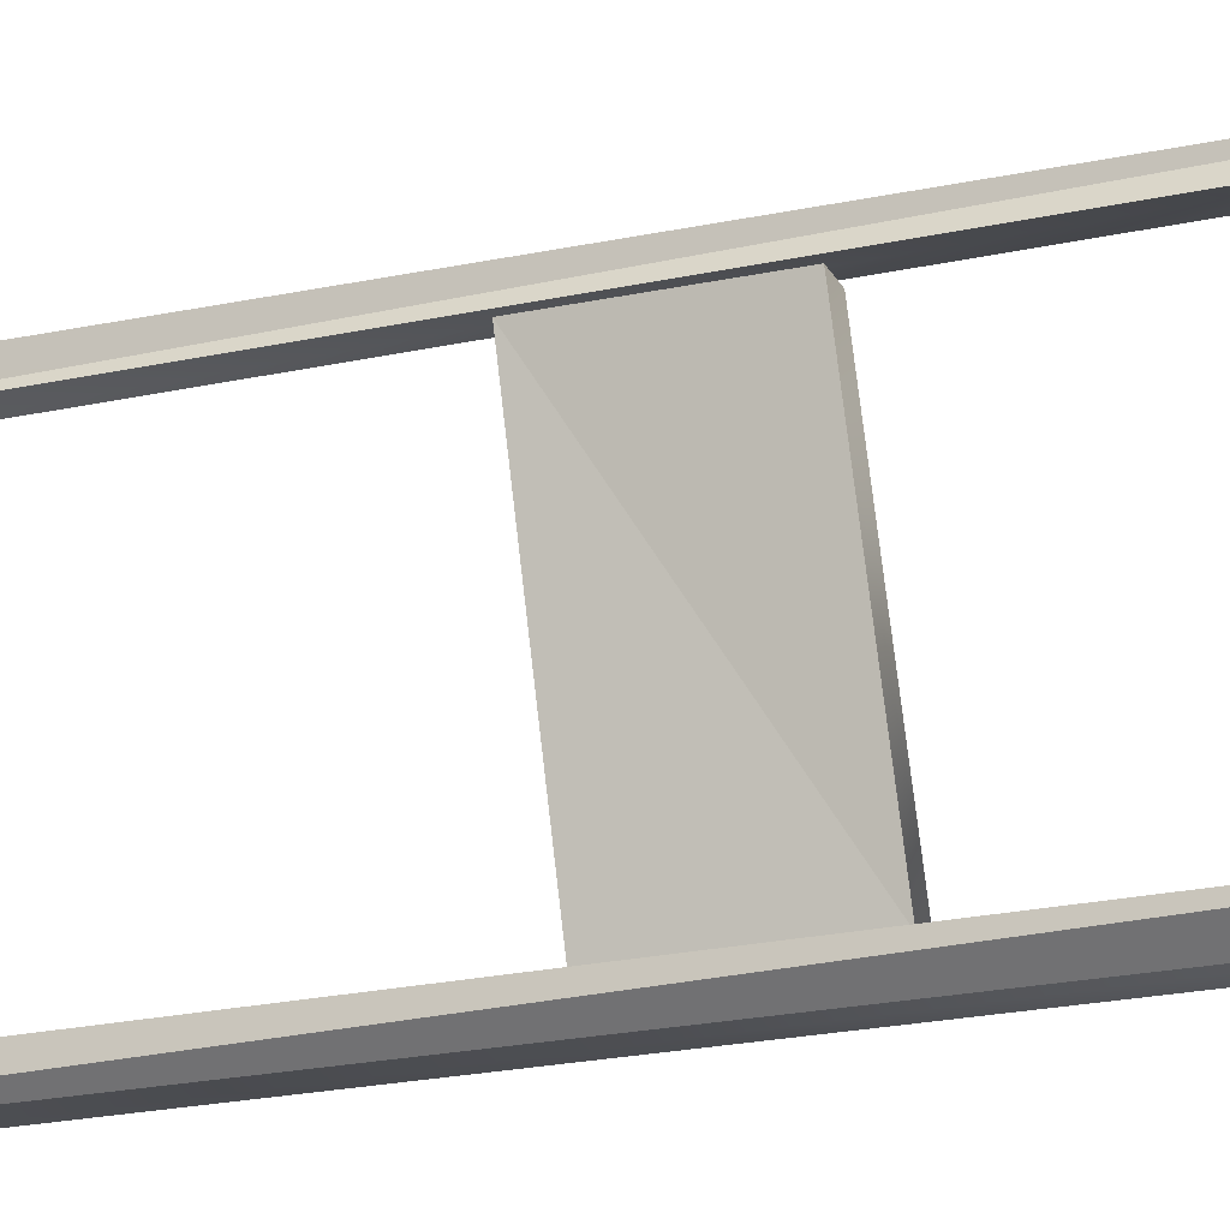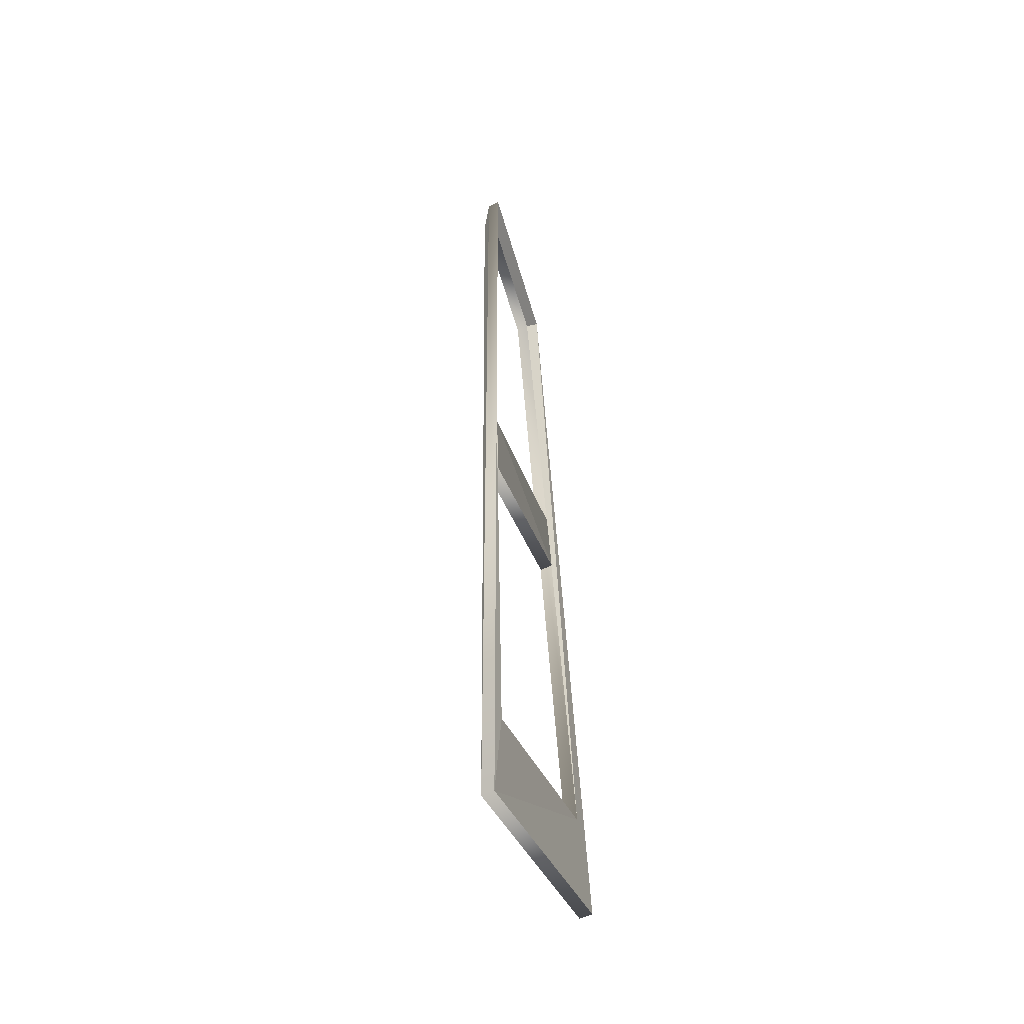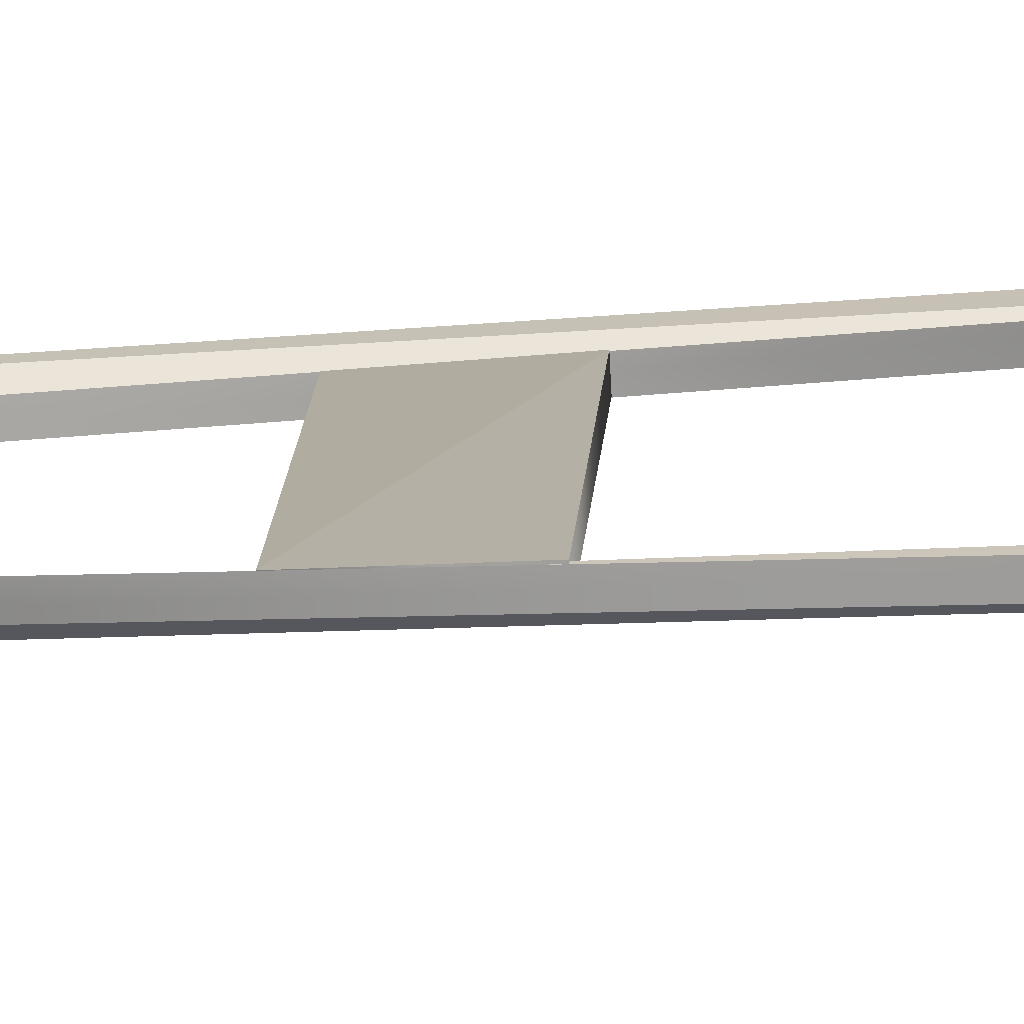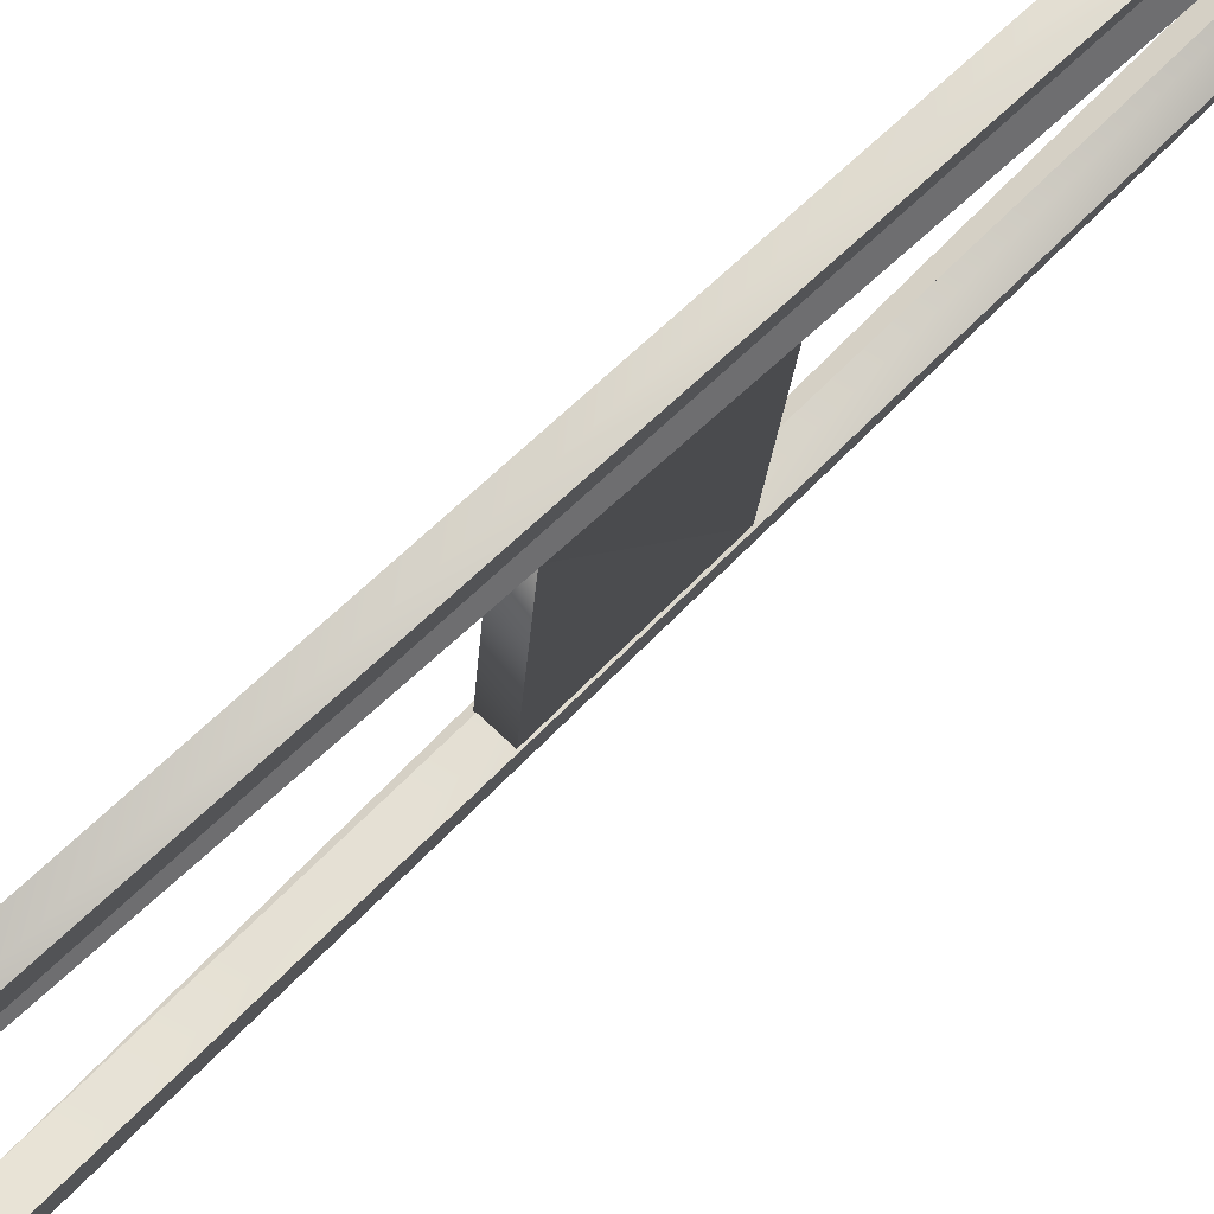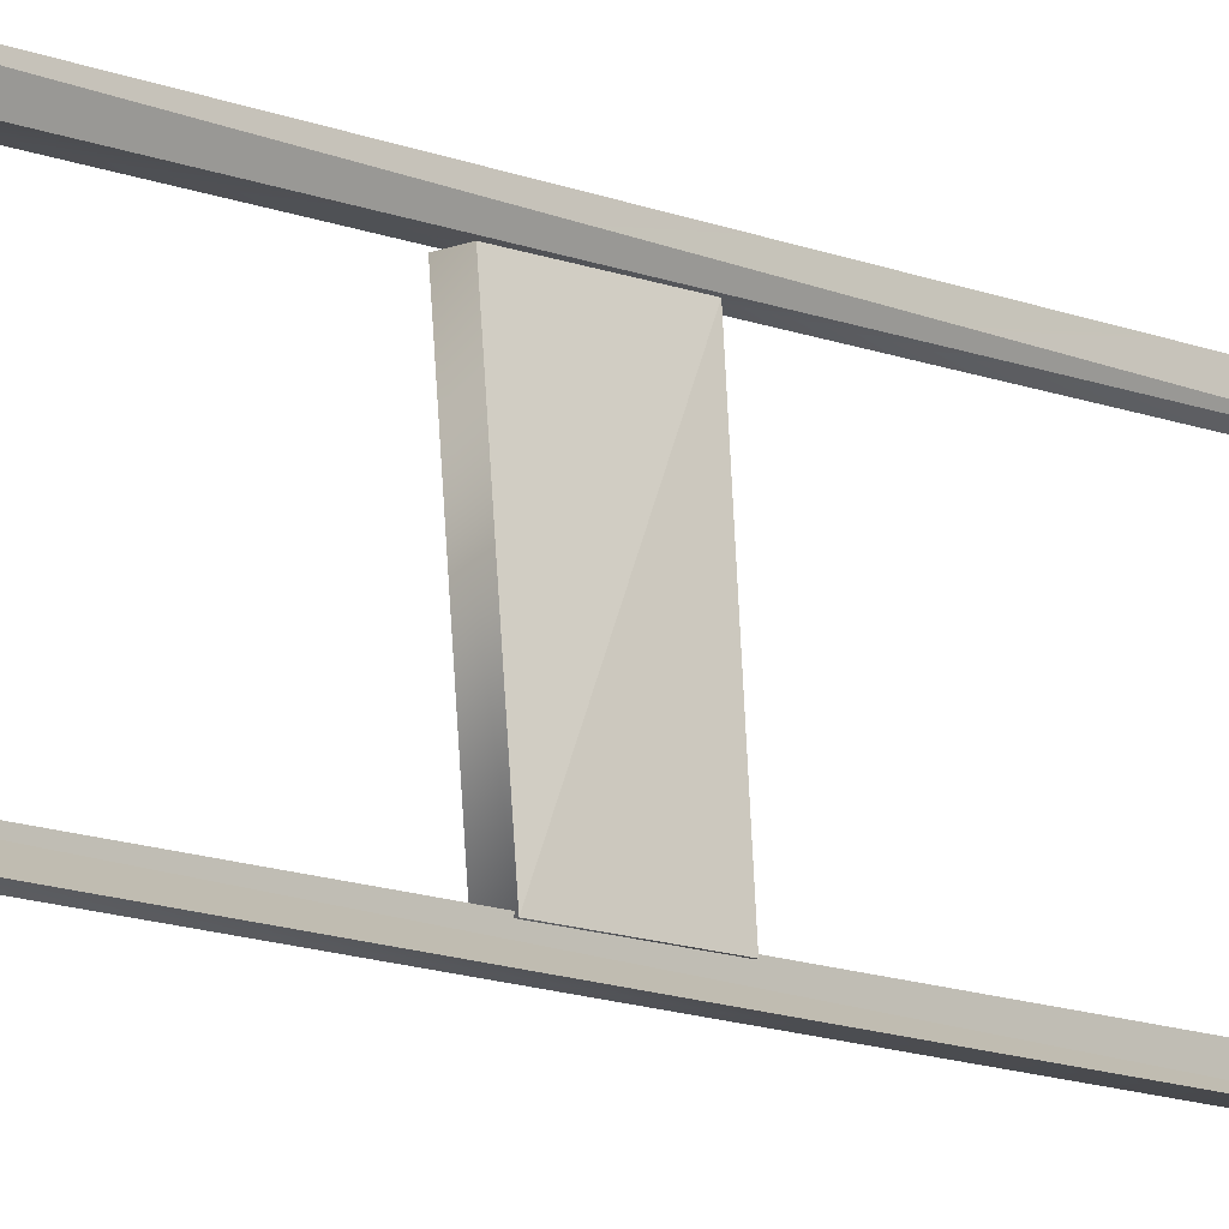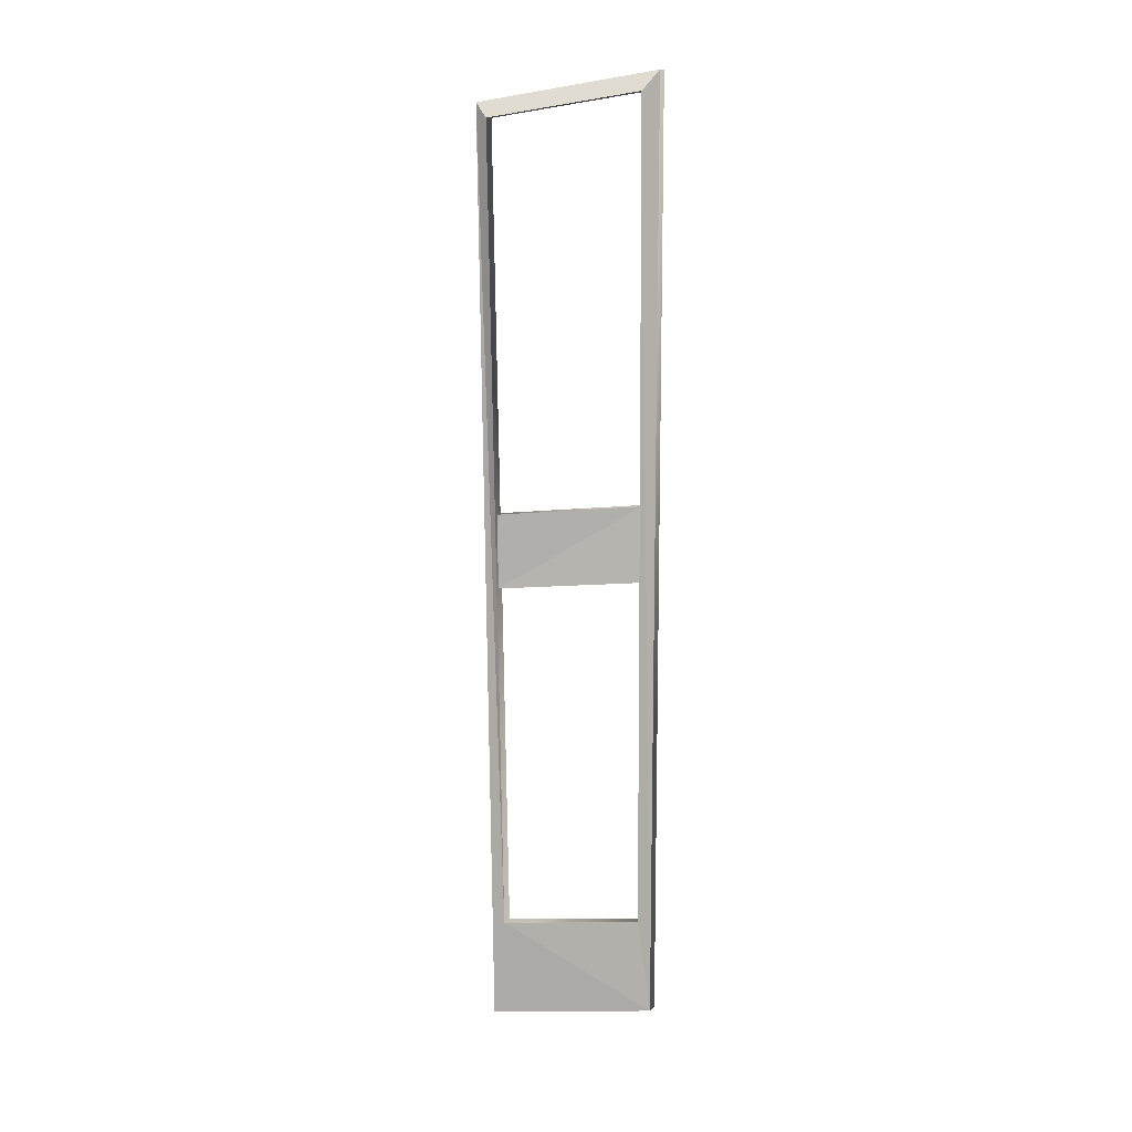
<metadata>
{"format":"obj","ext":"obj","renderer":"f3d","projection":"perspective","resolution":1024,"background":"white","views":[{"elev":-24.5,"azim":107.8,"up":"+Z"},{"elev":-47.4,"azim":-149.1,"up":"+Y"},{"elev":-61.4,"azim":-88.8,"up":"+Z"},{"elev":65.9,"azim":43.1,"up":"+Z"},{"elev":-11.1,"azim":-140.3,"up":"+Z"},{"elev":7.5,"azim":112.1,"up":"+Y"}]}
</metadata>
<code>
v -9.687e-05 0.1147 0.02129
v 0.03869 -0.07799 0.3459
v -0.002413 -0.05332 0.02273
v 0.03869 -0.07799 0.3459
v -9.687e-05 0.1147 0.02129
v 0.04831 0.08896 0.3442
v -0.003856 -0.8645 0.3534
v -0.01497 -1.03 -6.217e-05
v -0.01264 -0.8259 0.0292
v -0.01497 -1.03 -6.217e-05
v -0.003856 -0.8645 0.3534
v -0.01497 -1.086 0.3843
v 0.08423 0.9818 0.373
v 0.08423 0.9818 0.373
v -0.003856 -0.8645 0.3534
v 0.09961 0.9464 0.3428
v 0.01731 0.9971 0.02015
v 0.08423 0.9818 0.373
v 0.09961 0.9464 0.3428
v -0.01408 1.043 -0.009464
v 0.01731 0.9971 0.02015
v -0.01497 -1.03 -6.217e-05
v -0.01408 1.043 -0.009464
v -0.01497 -1.03 -6.217e-05
v 0.01731 0.9971 0.02015
v -0.01264 -0.8259 0.0292
v 0.06871 -0.07887 0.3452
v 0.02957 0.1138 0.02058
v 0.02736 -0.05404 0.02214
v 0.02957 0.1138 0.02058
v 0.06871 -0.07887 0.3452
v 0.07836 0.08783 0.3433
v 0.01503 -1.03 -6.87e-05
v 0.02614 -0.8646 0.3533
v 0.01736 -0.826 0.02913
v 0.02614 -0.8646 0.3533
v 0.01503 -1.03 -6.87e-05
v 0.01503 -1.086 0.3843
v 0.1147 0.9794 0.3721
v 0.02614 -0.8646 0.3533
v 0.1147 0.9794 0.3721
v 0.1299 0.9441 0.3419
v 0.1147 0.9794 0.3721
v 0.04646 0.9954 0.01934
v 0.1299 0.9441 0.3419
v 0.01503 1.041 -0.01024
v 0.01503 -1.03 -6.87e-05
v 0.04646 0.9954 0.01934
v 0.01503 1.041 -0.01024
v 0.04646 0.9954 0.01934
v 0.01503 -1.03 -6.87e-05
v 0.01736 -0.826 0.02913
v 0.06871 -0.07887 0.3452
v 0.04831 0.08896 0.3442
v 0.07836 0.08783 0.3433
v 0.03869 -0.07799 0.3459
v -9.687e-05 0.1147 0.02129
v 0.02957 0.1138 0.02058
v -0.002413 -0.05332 0.02273
v 0.02736 -0.05404 0.02214
v 0.01503 -1.03 -6.87e-05
v -0.01497 -1.086 0.3843
v 0.01503 -1.086 0.3843
v -0.01497 -1.03 -6.217e-05
v 0.08423 0.9818 0.373
v 0.1147 0.9794 0.3721
v -0.01408 1.043 -0.009464
v 0.01503 1.041 -0.01024
v 0.02614 -0.8646 0.3533
v -0.01264 -0.8259 0.0292
v 0.01736 -0.826 0.02913
v -0.003856 -0.8645 0.3534
v 0.1299 0.9441 0.3419
v 0.09961 0.9464 0.3428
v 0.04646 0.9954 0.01934
v 0.01731 0.9971 0.02015
g door_front01_9782_91
f 1 3 2
f 4 6 5
f 7 9 8
f 10 12 11
f 11 12 13
f 14 16 15
f 17 19 18
f 18 20 17
f 21 23 22
f 24 26 25
f 27 29 28
f 30 32 31
f 33 35 34
f 36 38 37
f 39 38 36
f 40 42 41
f 43 45 44
f 44 46 43
f 47 49 48
f 50 52 51
f 53 55 54
f 54 56 53
f 57 54 55
f 55 58 57
f 59 57 58
f 58 60 59
f 60 53 56
f 56 59 60
f 61 63 62
f 62 64 61
f 65 62 63
f 63 66 65
f 67 65 66
f 66 68 67
f 68 61 64
f 64 67 68
f 69 71 70
f 70 72 69
f 73 69 72
f 72 74 73
f 75 73 74
f 74 76 75
f 71 75 76
f 76 70 71

</code>
